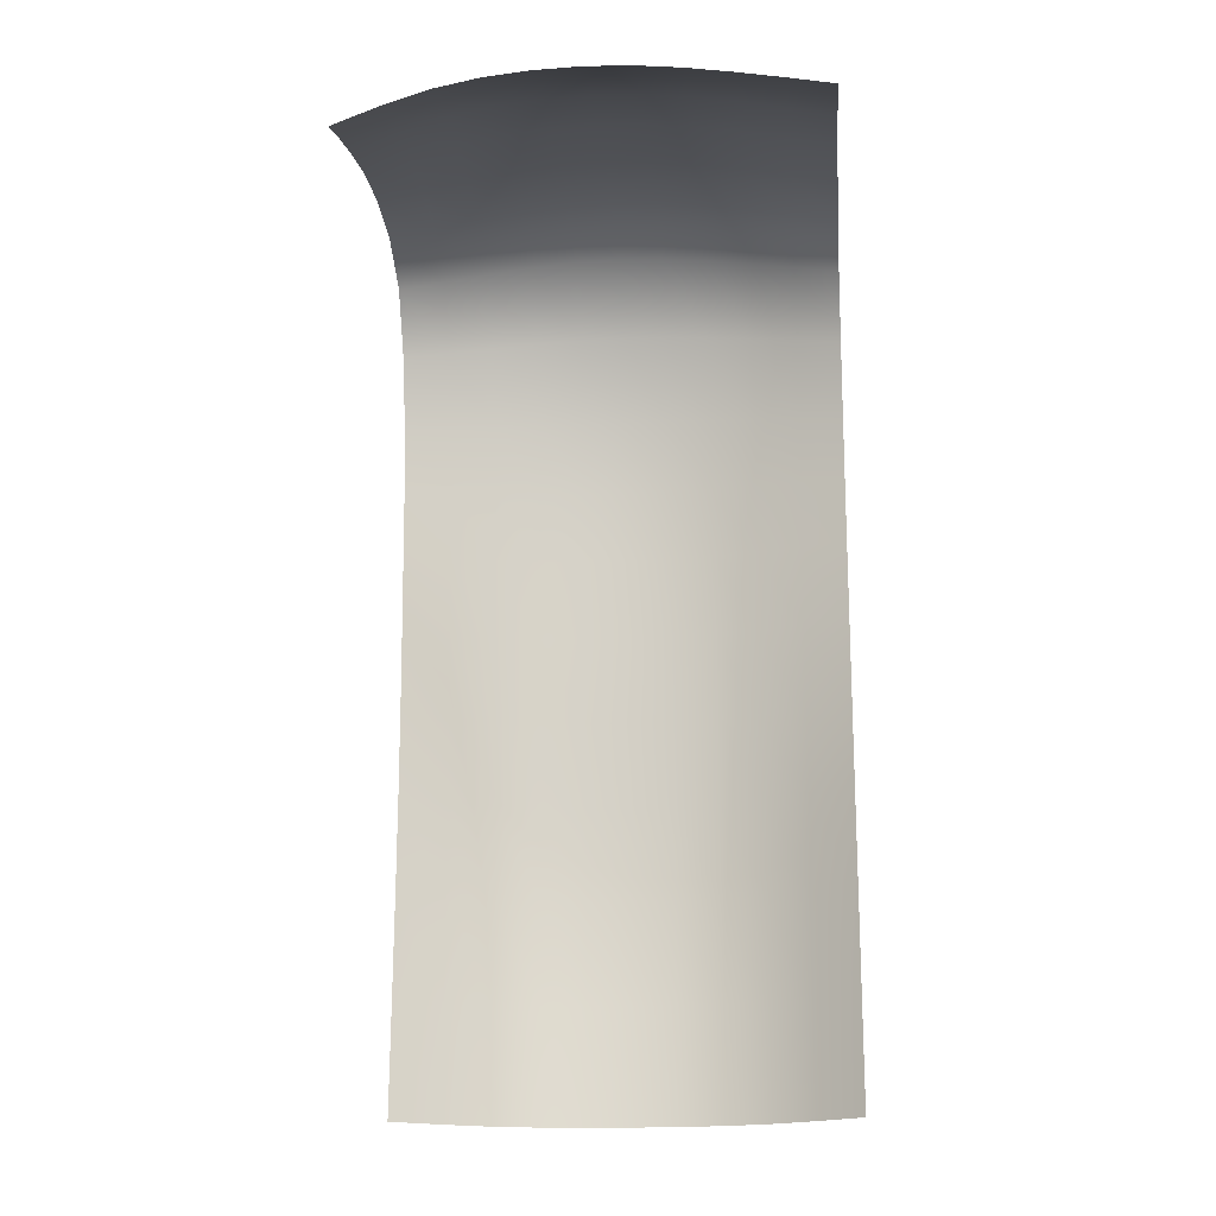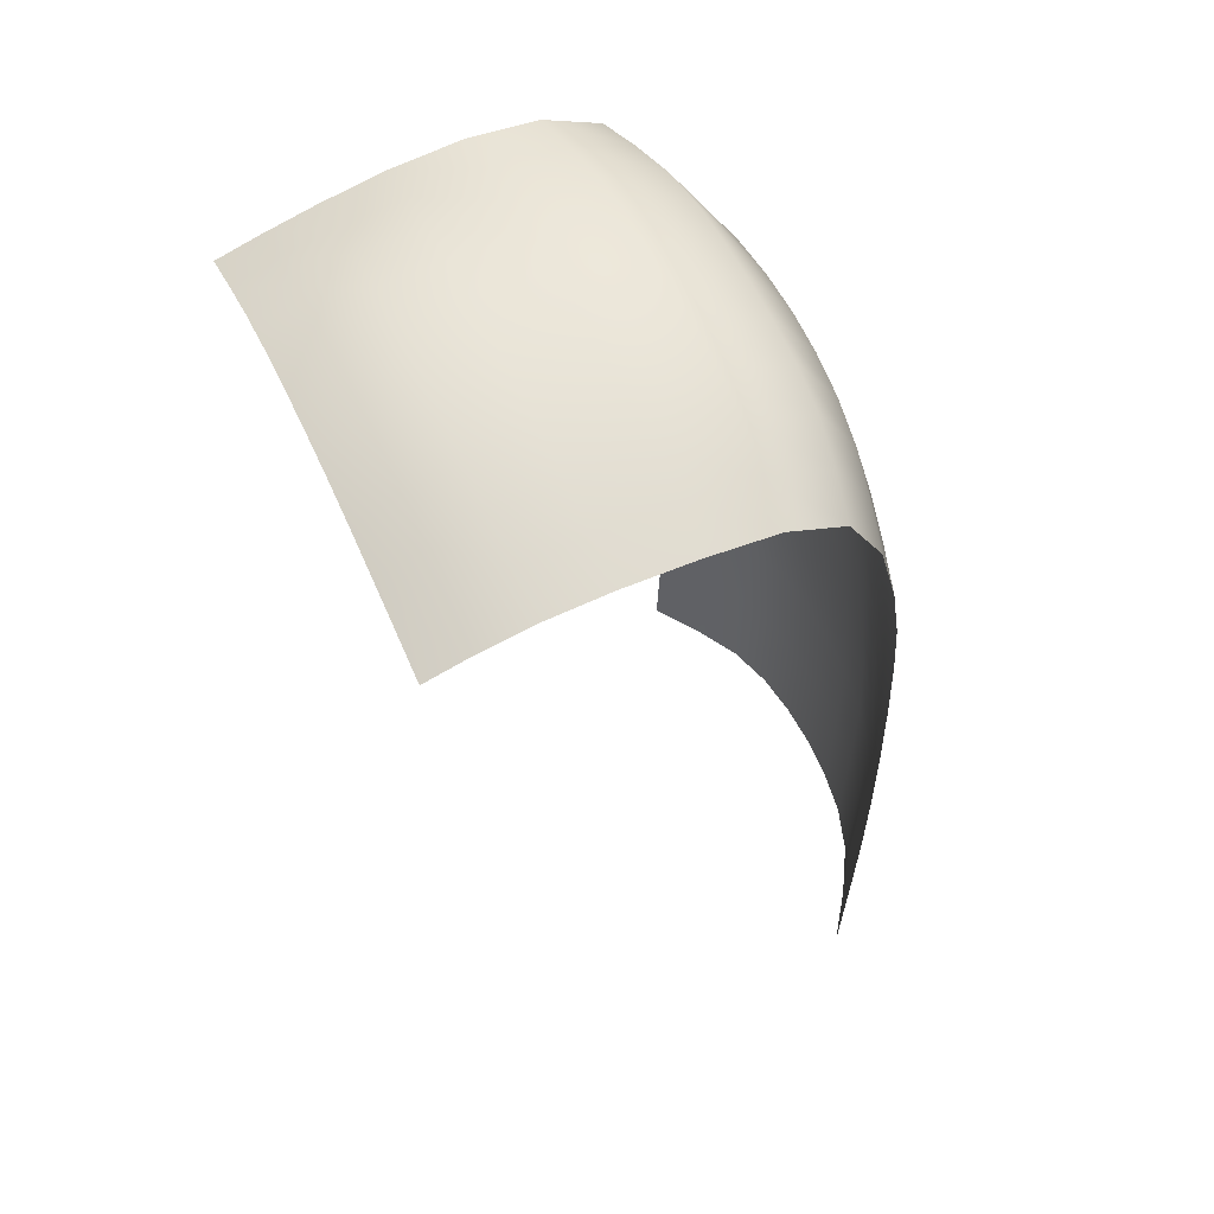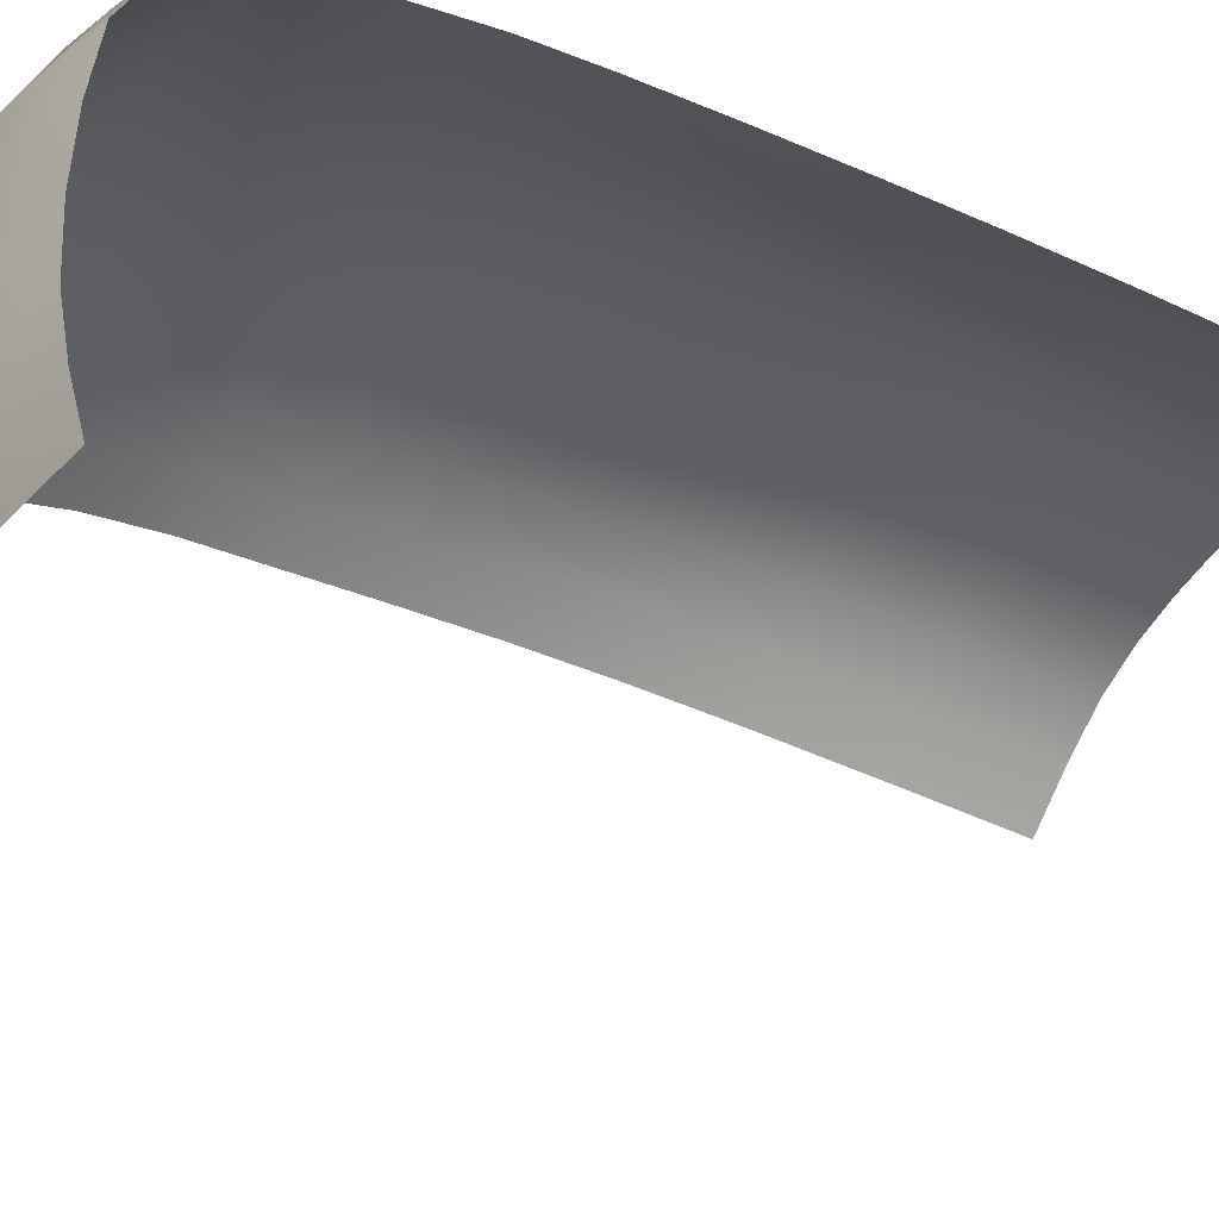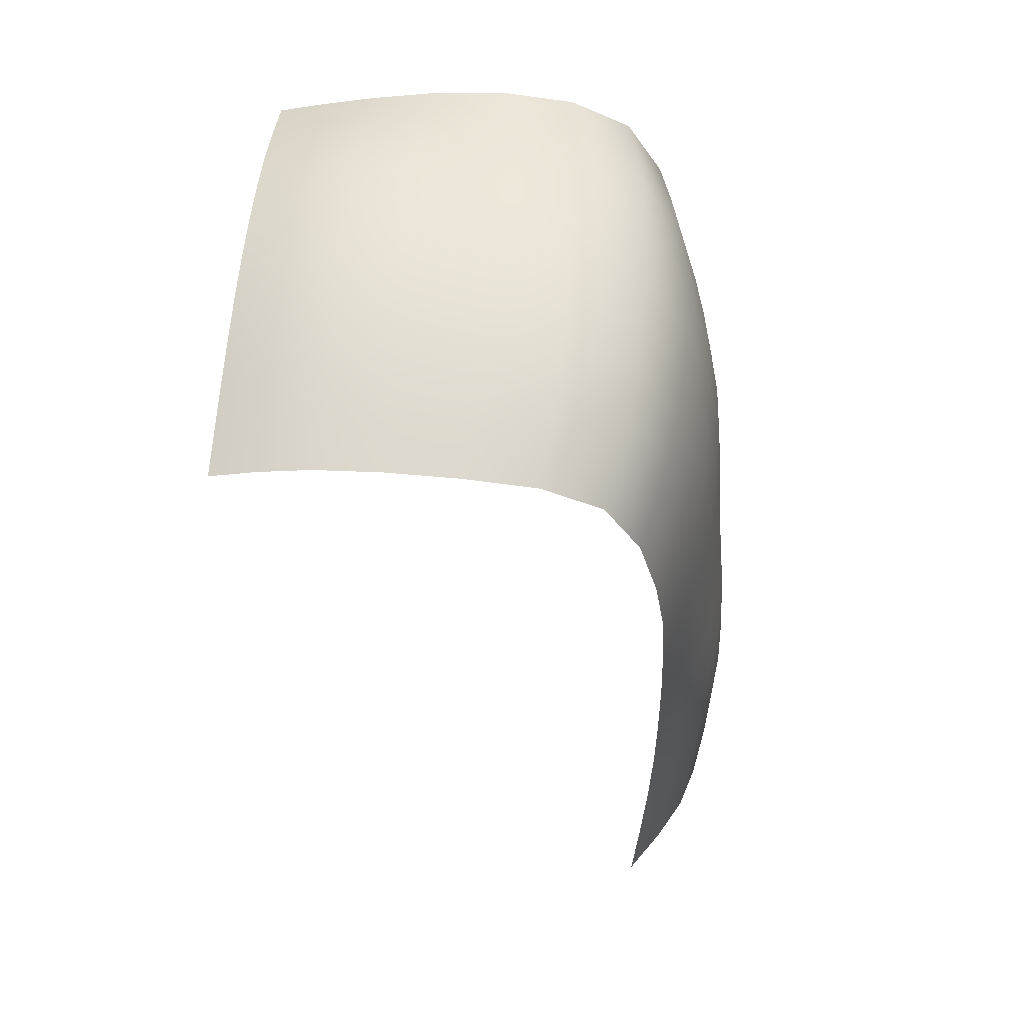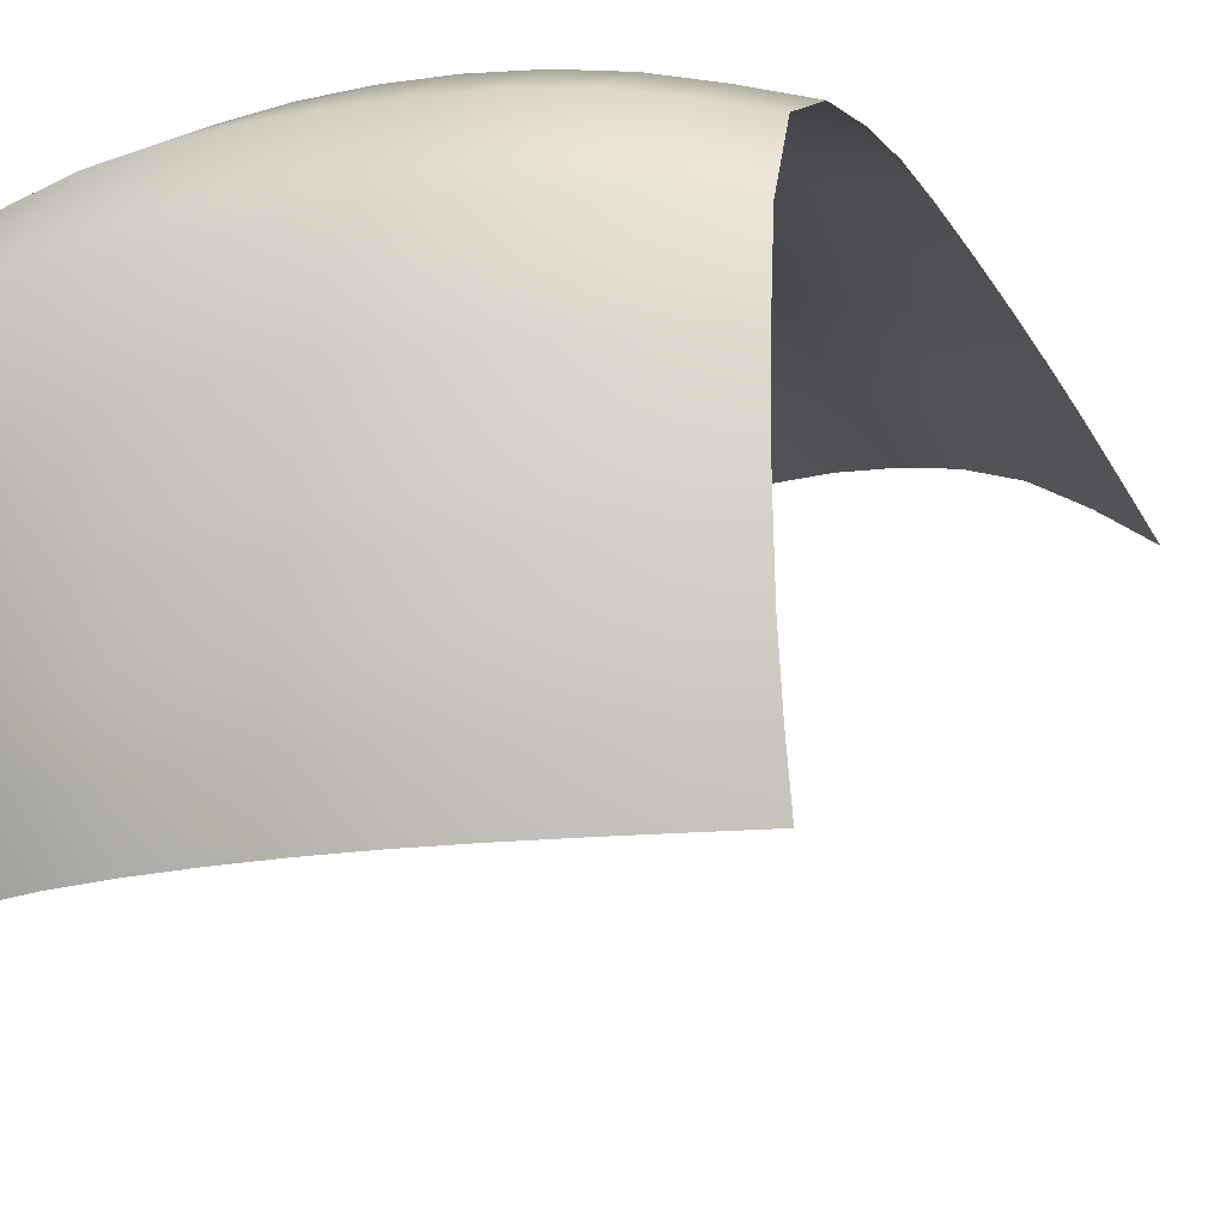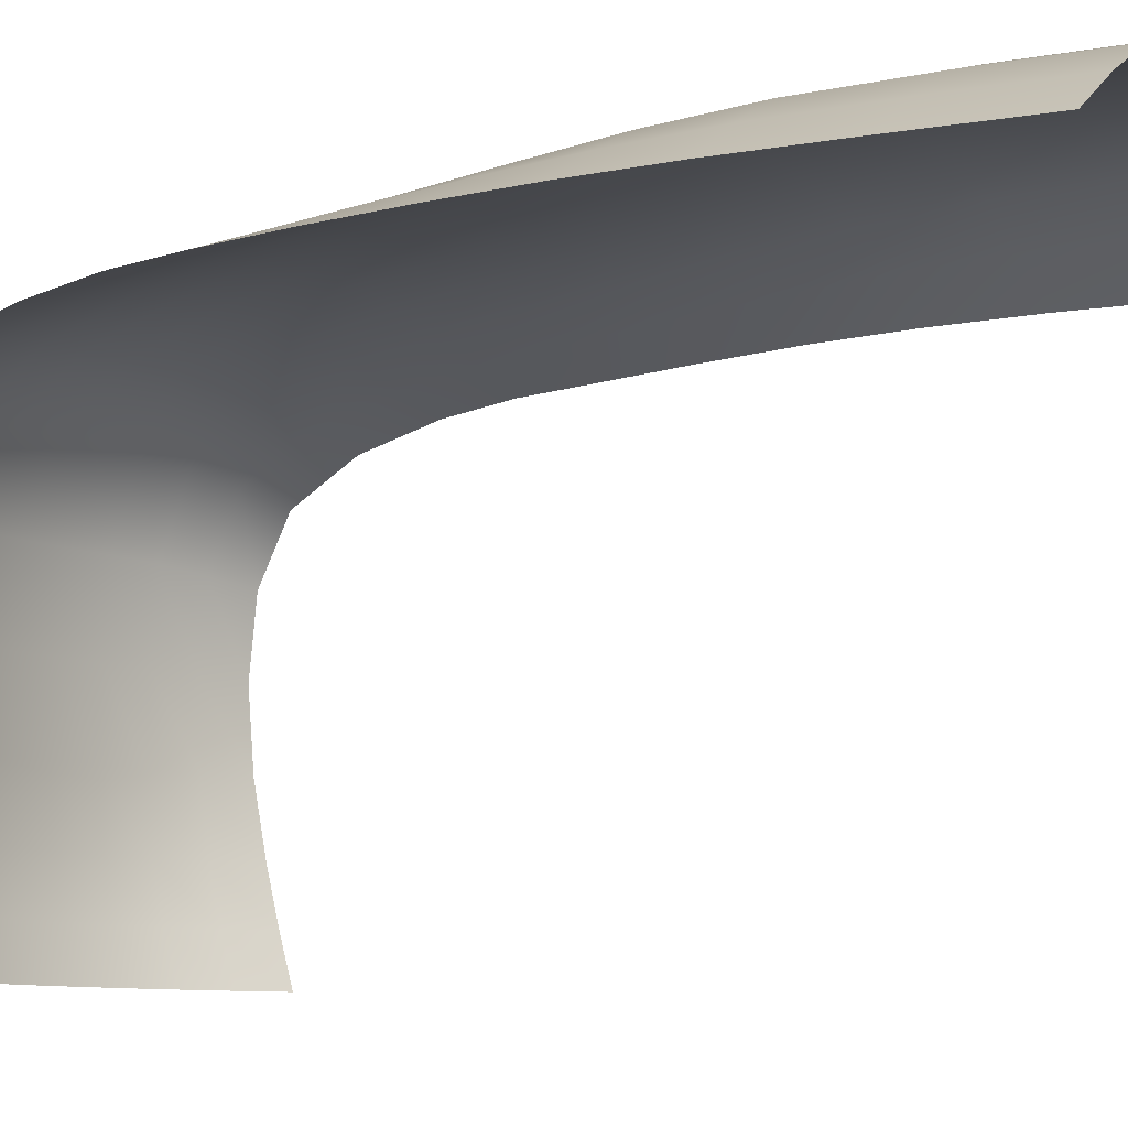
<metadata>
{"format":"obj","ext":"obj","renderer":"f3d","projection":"perspective","resolution":1024,"background":"white","views":[{"elev":-17.8,"azim":-174.6,"up":"+Y"},{"elev":58.3,"azim":-114.5,"up":"+Y"},{"elev":-42.3,"azim":-118.7,"up":"+Z"},{"elev":58.4,"azim":-85.5,"up":"+Y"},{"elev":-18.8,"azim":-160.2,"up":"+Z"},{"elev":-8.5,"azim":-57.3,"up":"+Z"}]}
</metadata>
<code>
g default
v 1.163 0.8288 2.605
v 1.363 0.8288 2.733
v 1.563 0.8288 2.78
v 1.763 0.8288 2.78
v 1.963 0.8288 2.733
v 2.163 0.8288 2.605
v 1.163 1.328 2.621
v 1.363 1.328 2.743
v 1.563 1.328 2.789
v 1.763 1.328 2.789
v 1.963 1.328 2.743
v 2.163 1.328 2.621
v 1.163 2.092 2.61
v 1.363 2.095 2.679
v 1.563 2.097 2.718
v 1.763 2.097 2.718
v 1.963 2.095 2.678
v 2.163 2.093 2.602
v 1.163 2.678 2.457
v 1.363 2.727 2.496
v 1.563 2.753 2.506
v 1.763 2.753 2.506
v 1.963 2.727 2.496
v 2.163 2.678 2.457
v 1.163 2.75 1.888
v 1.363 2.794 1.888
v 1.563 2.82 1.888
v 1.763 2.82 1.888
v 1.963 2.79 1.888
v 2.163 2.718 1.888
v 1.163 2.702 1.68
v 1.363 2.739 1.68
v 1.563 2.765 1.68
v 1.763 2.765 1.68
v 1.963 2.734 1.68
v 2.163 2.662 1.68
v 2.163 1.722 2.62
v 1.963 1.722 2.716
v 1.763 1.722 2.753
v 1.563 1.722 2.753
v 1.363 1.722 2.717
v 1.163 1.722 2.621
v 2.163 2.383 2.576
v 1.963 2.402 2.633
v 1.763 2.416 2.666
v 1.563 2.416 2.666
v 1.363 2.401 2.633
v 1.163 2.378 2.577
v 2.163 2.759 2.178
v 1.963 2.8 2.184
v 1.763 2.824 2.185
v 1.563 2.824 2.185
v 1.363 2.799 2.184
v 1.163 2.755 2.178
v 1.863 2.743 2.504
v 1.963 2.788 2.352
v 1.863 2.815 2.185
v 2.063 2.704 2.479
v 2.163 2.743 2.33
v 2.063 2.781 2.182
v 1.263 2.773 1.888
v 1.363 2.77 1.777
v 1.263 2.721 1.68
v 1.163 2.73 1.777
v 1.463 2.81 1.888
v 1.563 2.797 1.777
v 1.463 2.754 1.68
v 1.663 2.824 1.888
v 1.763 2.797 1.777
v 1.663 2.768 1.68
v 1.863 2.81 1.888
v 1.963 2.765 1.777
v 1.863 2.754 1.68
v 2.063 2.757 1.888
v 2.163 2.69 1.777
v 2.063 2.701 1.68
v 2.163 1.915 2.612
v 1.963 1.915 2.697
v 1.763 1.915 2.735
v 1.563 1.915 2.735
v 1.363 1.915 2.698
v 1.163 1.915 2.617
v 2.163 2.543 2.534
v 1.963 2.58 2.584
v 1.763 2.601 2.606
v 1.563 2.601 2.606
v 1.363 2.579 2.584
v 1.163 2.541 2.534
v 2.163 2.746 2.026
v 1.963 2.801 2.026
v 1.763 2.828 2.026
v 1.563 2.828 2.026
v 1.363 2.803 2.026
v 1.163 2.759 2.026
v 1.263 0.8288 2.675
v 1.363 1.087 2.741
v 1.263 1.328 2.688
v 1.163 1.087 2.614
v 1.463 0.8288 2.765
v 1.563 1.087 2.788
v 1.463 1.328 2.774
v 1.663 0.8288 2.785
v 1.763 1.087 2.788
v 1.663 1.328 2.794
v 1.863 0.8288 2.765
v 1.963 1.087 2.741
v 1.863 1.328 2.774
v 2.063 0.8288 2.675
v 2.163 1.087 2.614
v 2.063 1.328 2.688
v 1.363 1.533 2.733
v 1.263 1.722 2.674
v 1.163 1.533 2.623
v 1.563 1.533 2.774
v 1.463 1.722 2.741
v 1.763 1.533 2.774
v 1.663 1.722 2.756
v 1.963 1.533 2.733
v 1.863 1.722 2.741
v 2.163 1.533 2.623
v 2.063 1.722 2.673
v 1.263 2.094 2.646
v 1.363 2.248 2.661
v 1.263 2.39 2.606
v 1.163 2.237 2.599
v 1.463 2.096 2.703
v 1.563 2.256 2.699
v 1.463 2.41 2.653
v 1.663 2.097 2.723
v 1.763 2.256 2.699
v 1.663 2.418 2.67
v 1.863 2.096 2.703
v 1.963 2.249 2.66
v 1.863 2.41 2.653
v 2.063 2.094 2.643
v 2.163 2.241 2.594
v 2.063 2.393 2.606
v 1.263 2.704 2.479
v 1.363 2.787 2.352
v 1.263 2.778 2.182
v 1.163 2.738 2.33
v 1.463 2.743 2.504
v 1.563 2.813 2.355
v 1.463 2.815 2.185
v 1.663 2.756 2.506
v 1.763 2.813 2.355
v 1.663 2.828 2.185
v 1.263 1.087 2.684
v 1.463 1.087 2.773
v 1.663 1.087 2.793
v 1.863 1.087 2.773
v 2.063 1.087 2.684
v 1.263 1.533 2.684
v 1.463 1.533 2.761
v 1.663 1.533 2.778
v 1.863 1.533 2.761
v 2.063 1.533 2.684
v 1.263 2.243 2.631
v 1.463 2.253 2.684
v 1.663 2.257 2.704
v 1.863 2.253 2.684
v 2.063 2.245 2.629
v 1.263 2.764 2.342
v 1.463 2.803 2.355
v 1.663 2.817 2.355
v 1.863 2.803 2.355
v 2.063 2.767 2.342
v 1.263 2.751 1.777
v 1.463 2.786 1.777
v 1.663 2.8 1.777
v 1.863 2.786 1.777
v 2.063 2.731 1.777
v 2.063 1.915 2.658
v 1.863 1.915 2.722
v 1.663 1.915 2.739
v 1.463 1.915 2.722
v 1.263 1.915 2.661
v 2.063 2.562 2.561
v 1.863 2.593 2.598
v 1.663 2.604 2.608
v 1.463 2.593 2.598
v 1.263 2.561 2.561
v 2.063 2.776 2.026
v 1.863 2.818 2.026
v 1.663 2.831 2.026
v 1.463 2.818 2.026
v 1.263 2.782 2.026
g pPlane4
f 1 95 148 98
f 95 2 96 148
f 148 96 8 97
f 98 148 97 7
f 2 99 149 96
f 99 3 100 149
f 149 100 9 101
f 96 149 101 8
f 3 102 150 100
f 102 4 103 150
f 150 103 10 104
f 100 150 104 9
f 4 105 151 103
f 105 5 106 151
f 151 106 11 107
f 103 151 107 10
f 5 108 152 106
f 108 6 109 152
f 152 109 12 110
f 106 152 110 11
f 7 97 153 113
f 97 8 111 153
f 153 111 41 112
f 113 153 112 42
f 8 101 154 111
f 101 9 114 154
f 154 114 40 115
f 111 154 115 41
f 9 104 155 114
f 104 10 116 155
f 155 116 39 117
f 114 155 117 40
f 10 107 156 116
f 107 11 118 156
f 156 118 38 119
f 116 156 119 39
f 11 110 157 118
f 110 12 120 157
f 157 120 37 121
f 118 157 121 38
f 13 122 158 125
f 122 14 123 158
f 158 123 47 124
f 125 158 124 48
f 14 126 159 123
f 126 15 127 159
f 159 127 46 128
f 123 159 128 47
f 15 129 160 127
f 129 16 130 160
f 160 130 45 131
f 127 160 131 46
f 16 132 161 130
f 132 17 133 161
f 161 133 44 134
f 130 161 134 45
f 17 135 162 133
f 135 18 136 162
f 162 136 43 137
f 133 162 137 44
f 19 138 163 141
f 138 20 139 163
f 163 139 53 140
f 141 163 140 54
f 20 142 164 139
f 142 21 143 164
f 164 143 52 144
f 139 164 144 53
f 21 145 165 143
f 145 22 146 165
f 165 146 51 147
f 143 165 147 52
f 22 55 166 146
f 55 23 56 166
f 166 56 50 57
f 146 166 57 51
f 23 58 167 56
f 58 24 59 167
f 167 59 49 60
f 56 167 60 50
f 25 61 168 64
f 61 26 62 168
f 168 62 32 63
f 64 168 63 31
f 26 65 169 62
f 65 27 66 169
f 169 66 33 67
f 62 169 67 32
f 27 68 170 66
f 68 28 69 170
f 170 69 34 70
f 66 170 70 33
f 28 71 171 69
f 71 29 72 171
f 171 72 35 73
f 69 171 73 34
f 29 74 172 72
f 74 30 75 172
f 172 75 36 76
f 72 172 76 35
f 38 121 173 78
f 121 37 77 173
f 173 77 18 135
f 78 173 135 17
f 39 119 174 79
f 119 38 78 174
f 174 78 17 132
f 79 174 132 16
f 40 117 175 80
f 117 39 79 175
f 175 79 16 129
f 80 175 129 15
f 41 115 176 81
f 115 40 80 176
f 176 80 15 126
f 81 176 126 14
f 42 112 177 82
f 112 41 81 177
f 177 81 14 122
f 82 177 122 13
f 44 137 178 84
f 137 43 83 178
f 178 83 24 58
f 84 178 58 23
f 45 134 179 85
f 134 44 84 179
f 179 84 23 55
f 85 179 55 22
f 46 131 180 86
f 131 45 85 180
f 180 85 22 145
f 86 180 145 21
f 47 128 181 87
f 128 46 86 181
f 181 86 21 142
f 87 181 142 20
f 48 124 182 88
f 124 47 87 182
f 182 87 20 138
f 88 182 138 19
f 50 60 183 90
f 60 49 89 183
f 183 89 30 74
f 90 183 74 29
f 51 57 184 91
f 57 50 90 184
f 184 90 29 71
f 91 184 71 28
f 52 147 185 92
f 147 51 91 185
f 185 91 28 68
f 92 185 68 27
f 53 144 186 93
f 144 52 92 186
f 186 92 27 65
f 93 186 65 26
f 54 140 187 94
f 140 53 93 187
f 187 93 26 61
f 94 187 61 25

</code>
